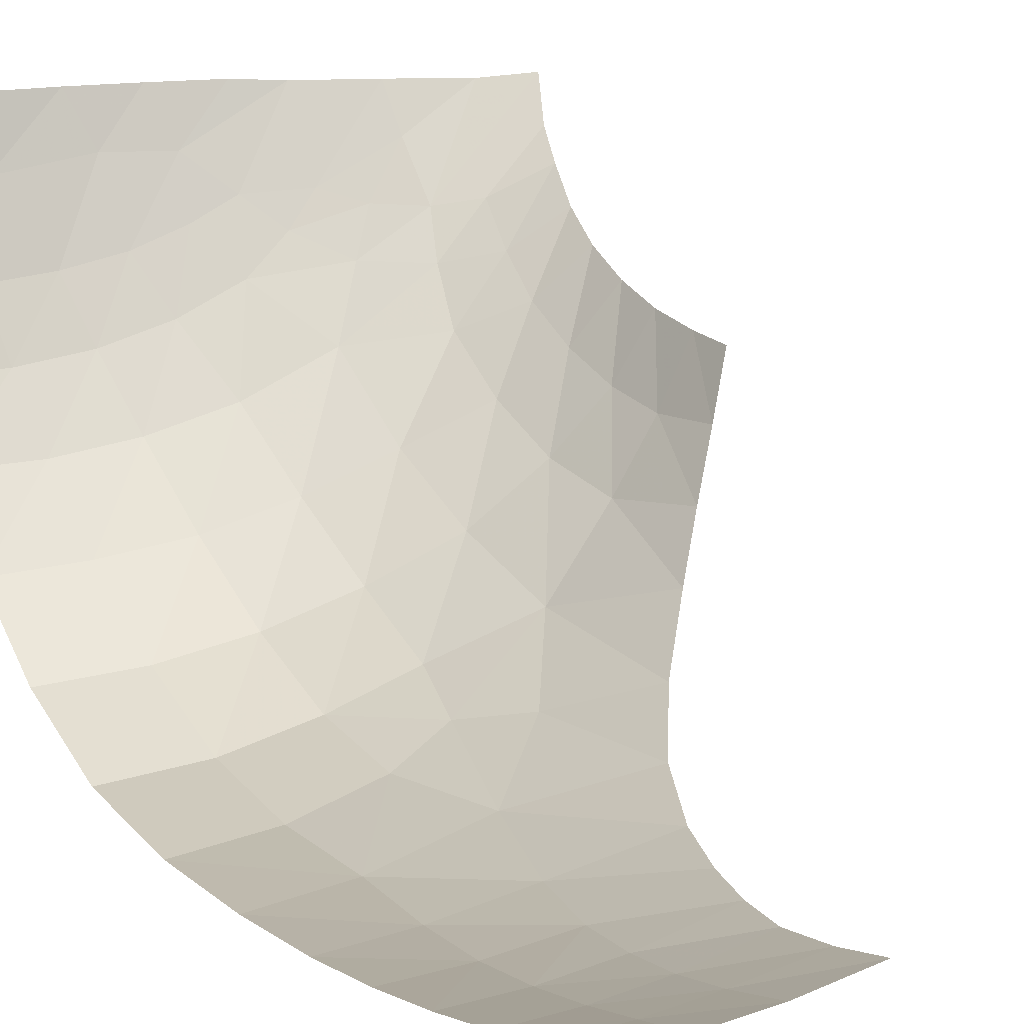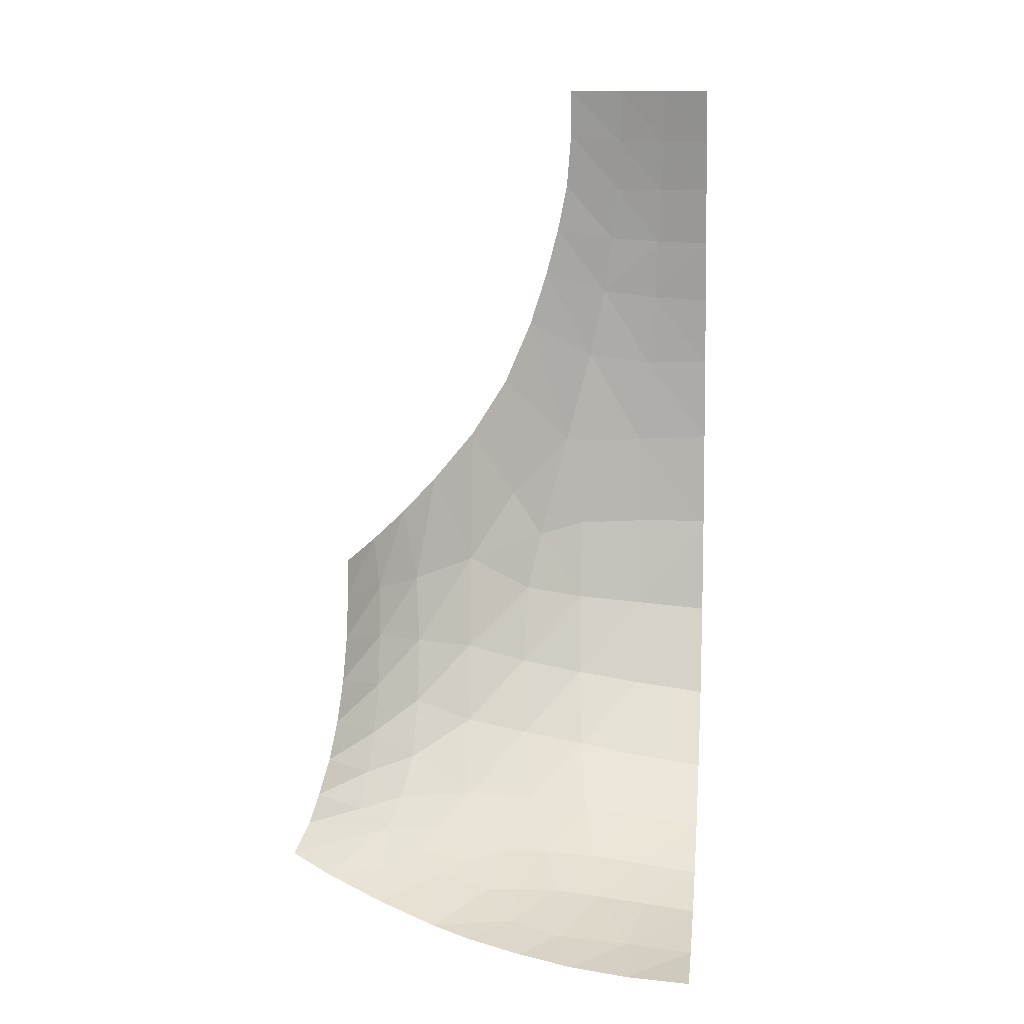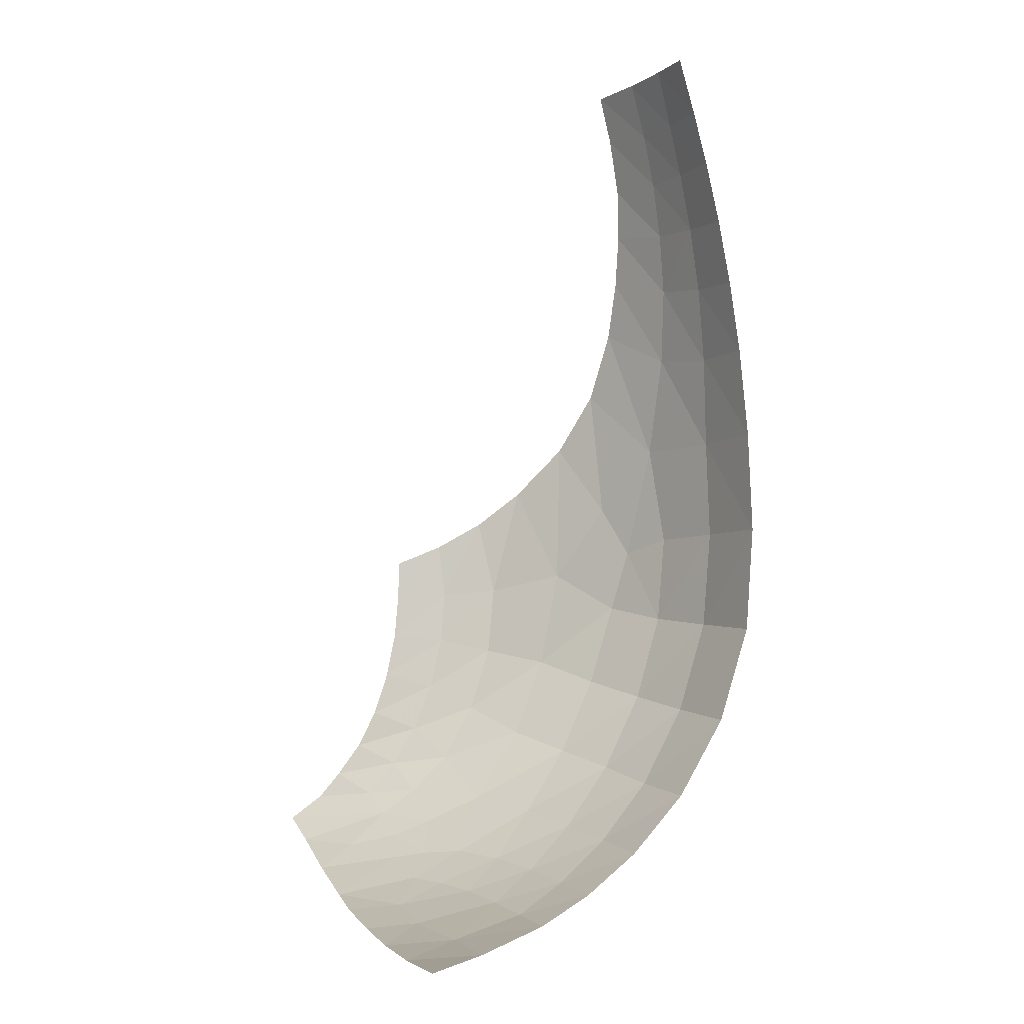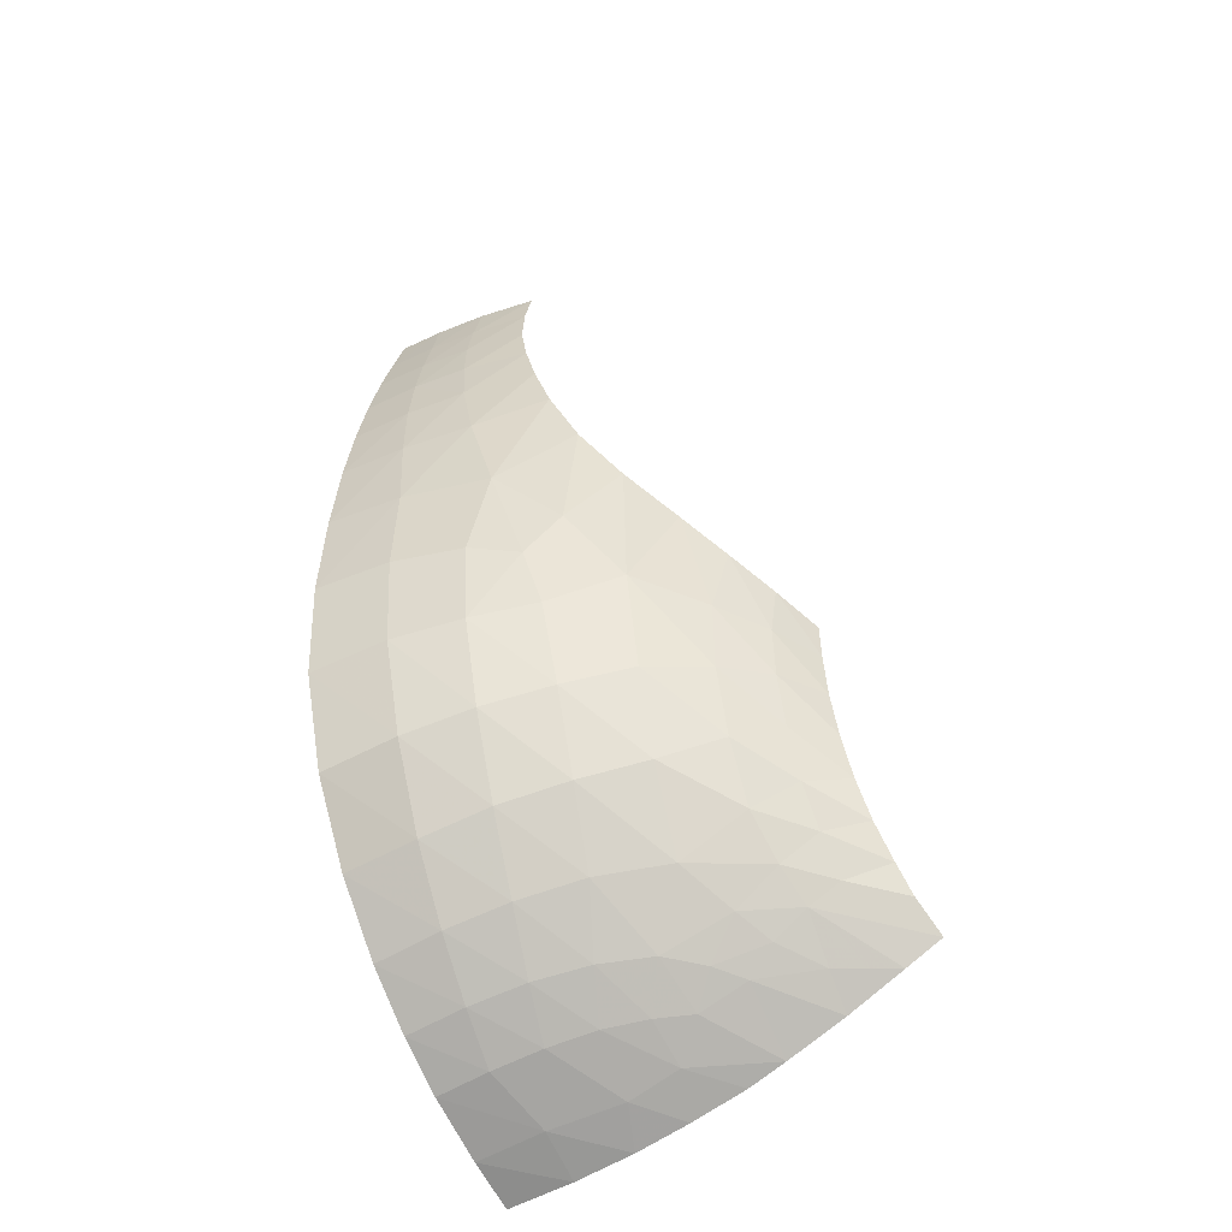
<metadata>
{"format":"obj","ext":"obj","renderer":"f3d","projection":"perspective","resolution":1024,"background":"white","views":[{"elev":16.7,"azim":-28.7,"up":"+Y"},{"elev":7.0,"azim":-172.7,"up":"+Z"},{"elev":-5.8,"azim":-115.0,"up":"+Z"},{"elev":-49.7,"azim":29.5,"up":"+Z"}]}
</metadata>
<code>
v 1.591 -0.224 -1.363
v 1.832 0.1388 -1.51
v 2 0.1608 -1.402
v 1.576 -0.02815 -1.526
v 1.565 0.1388 -1.642
v 1.832 0.1388 -1.51
v 1.565 0.1388 -1.642
v 1.576 -0.02815 -1.526
v 1.296 -0.1747 -1.578
v 0.9203 -0.05736 -1.784
v 1.109 0.15 -1.816
v 1.29 0.1388 -1.759
v 0.849 0.15 -1.885
v 1.109 0.15 -1.816
v 0.9203 -0.05736 -1.784
v 0.676 -0.05025 -1.851
v 0.676 -0.05025 -1.851
v 0.5961 0.15 -1.939
v 0.849 0.15 -1.885
v 0.3266 -0.1003 -1.896
v 0.5961 0.15 -1.939
v 0.676 -0.05025 -1.851
v 0.3266 -0.1003 -1.896
v 0.3156 0.15 -1.977
v 0.5961 0.15 -1.939
v 0 -0.1016 -1.929
v 0.3156 0.15 -1.977
v 0.3266 -0.1003 -1.896
v 0 -0.1016 -1.929
v 0 0.15 -1.999
v 0.3156 0.15 -1.977
v 0 -0.4108 -1.813
v 0 -0.1016 -1.929
v 0.3266 -0.1003 -1.896
v 0.2519 -0.4118 -1.784
v 0.2519 -0.4118 -1.784
v 0 -0.6544 -1.679
v 0 -0.4108 -1.813
v 0.2519 -0.4118 -1.784
v 0.2823 -0.6502 -1.643
v 0 -0.6544 -1.679
v 0.2519 -0.4118 -1.784
v 0.3266 -0.1003 -1.896
v 0.4893 -0.3882 -1.747
v 0.4893 -0.3882 -1.747
v 0.3266 -0.1003 -1.896
v 0.676 -0.05025 -1.851
v 0.4893 -0.3882 -1.747
v 0.2823 -0.6502 -1.643
v 0.2519 -0.4118 -1.784
v 0.7119 -0.3421 -1.71
v 0.4893 -0.3882 -1.747
v 0.676 -0.05025 -1.851
v 0.9203 -0.05736 -1.784
v 0.7119 -0.3421 -1.71
v 0.9203 -0.05736 -1.784
v 0.9073 -0.2708 -1.683
v 0.9073 -0.2708 -1.683
v 0.9203 -0.05736 -1.784
v 1.07 -0.19 -1.667
v 1.07 -0.19 -1.667
v 0.9203 -0.05736 -1.784
v 1.29 0.1388 -1.759
v 1.29 0.1388 -1.759
v 1.565 0.1388 -1.642
v 1.296 -0.1747 -1.578
v 1.07 -0.19 -1.667
v 1.576 -0.02815 -1.526
v 1.43 -0.2197 -1.473
v 1.296 -0.1747 -1.578
v 1.576 -0.02815 -1.526
v 1.591 -0.224 -1.363
v 1.43 -0.2197 -1.473
v 1.591 -0.224 -1.363
v 1.576 -0.02815 -1.526
v 1.832 0.1388 -1.51
v 1.955 0.01256 -1.283
v 1.735 -0.1938 -1.262
v 1.591 -0.224 -1.363
v 2 0.1608 -1.402
v 1.926 -0.08282 -1.16
v 1.893 -0.1894 -1.002
v 1.718 -0.3296 -1.098
v 1.718 -0.3296 -1.098
v 1.735 -0.1938 -1.262
v 1.926 -0.08282 -1.16
v 1.893 -0.1894 -1.002
v 1.868 -0.2731 -0.8213
v 1.705 -0.4479 -0.9093
v 1.705 -0.4479 -0.9093
v 1.718 -0.3296 -1.098
v 1.893 -0.1894 -1.002
v 1.955 0.01256 -1.283
v 1.926 -0.08282 -1.16
v 1.735 -0.1938 -1.262
v 1.43 -0.2197 -1.473
v 1.187 -0.297 -1.551
v 1.296 -0.1747 -1.578
v 1.296 -0.1747 -1.578
v 1.187 -0.297 -1.551
v 1.07 -0.19 -1.667
v 1.43 -0.2197 -1.473
v 1.346 -0.3798 -1.399
v 1.187 -0.297 -1.551
v 1.346 -0.3798 -1.399
v 1.43 -0.2197 -1.473
v 1.591 -0.224 -1.363
v 1.029 -0.432 -1.534
v 1.07 -0.19 -1.667
v 1.187 -0.297 -1.551
v 1.029 -0.432 -1.534
v 1.187 -0.297 -1.551
v 1.346 -0.3798 -1.399
v 0.9073 -0.2708 -1.683
v 1.07 -0.19 -1.667
v 1.029 -0.432 -1.534
v 0.7988 -0.539 -1.56
v 1.735 -0.1938 -1.262
v 1.718 -0.3296 -1.098
v 1.551 -0.3798 -1.241
v 1.346 -0.3798 -1.399
v 1.591 -0.224 -1.363
v 1.551 -0.3798 -1.241
v 1.735 -0.1938 -1.262
v 1.551 -0.3798 -1.241
v 1.591 -0.224 -1.363
v 0.9073 -0.2708 -1.683
v 0.7988 -0.539 -1.56
v 0.7119 -0.3421 -1.71
v 0.7119 -0.3421 -1.71
v 0.7988 -0.539 -1.56
v 0.5467 -0.6124 -1.599
v 0.7119 -0.3421 -1.71
v 0.5467 -0.6124 -1.599
v 0.4893 -0.3882 -1.747
v 0.4893 -0.3882 -1.747
v 0.5467 -0.6124 -1.599
v 0.2823 -0.6502 -1.643
v 1.219 -0.6145 -1.272
v 1.346 -0.3798 -1.399
v 1.551 -0.3798 -1.241
v 1.029 -0.432 -1.534
v 1.346 -0.3798 -1.399
v 1.219 -0.6145 -1.272
v 1.219 -0.6145 -1.272
v 1.551 -0.3798 -1.241
v 1.515 -0.5537 -1.064
v 1.515 -0.5537 -1.064
v 1.551 -0.3798 -1.241
v 1.718 -0.3296 -1.098
v 1.515 -0.5537 -1.064
v 1.718 -0.3296 -1.098
v 1.705 -0.4479 -0.9093
v 0.3124 -0.8974 -1.448
v 0.2823 -0.6502 -1.643
v 0.5467 -0.6124 -1.599
v 0 -0.9041 -1.493
v 0.2823 -0.6502 -1.643
v 0.3124 -0.8974 -1.448
v 0.3124 -0.8974 -1.448
v 0 -1.167 -1.221
v 0 -0.9041 -1.493
v 0.3124 -0.8974 -1.448
v 0.3397 -1.149 -1.174
v 0 -1.167 -1.221
v 0 -0.9041 -1.493
v 0 -0.6544 -1.679
v 0.2823 -0.6502 -1.643
v 0.3124 -0.8974 -1.448
v 0.5467 -0.6124 -1.599
v 0.6065 -0.8518 -1.391
v 0.6065 -0.8518 -1.391
v 0.5467 -0.6124 -1.599
v 0.7988 -0.539 -1.56
v 0.3397 -1.149 -1.174
v 0.3124 -0.8974 -1.448
v 0.6065 -0.8518 -1.391
v 0.6065 -0.8518 -1.391
v 0.7988 -0.539 -1.56
v 0.9047 -0.7651 -1.328
v 0.9047 -0.7651 -1.328
v 1.029 -0.432 -1.534
v 1.219 -0.6145 -1.272
v 0.9047 -0.7651 -1.328
v 0.7988 -0.539 -1.56
v 1.029 -0.432 -1.534
v 1.518 -0.7095 -0.792
v 1.515 -0.5537 -1.064
v 1.705 -0.4479 -0.9093
v 1.518 -0.7095 -0.792
v 1.705 -0.4479 -0.9093
v 1.702 -0.5429 -0.6716
v 1.526 -0.8175 -0.4768
v 1.702 -0.5429 -0.6716
v 1.705 -0.4479 -0.9093
v 1.868 -0.2731 -0.8213
v 1.848 -0.3374 -0.6099
v 1.836 -0.3779 -0.3921
v 1.702 -0.6047 -0.4155
v 1.702 -0.6047 -0.4155
v 1.702 -0.5429 -0.6716
v 1.848 -0.3374 -0.6099
v 1.868 -0.2731 -0.8213
v 1.848 -0.3374 -0.6099
v 1.702 -0.5429 -0.6716
v 0.6558 -1.098 -1.1
v 0.6065 -0.8518 -1.391
v 0.9047 -0.7651 -1.328
v 0.3397 -1.149 -1.174
v 0.6065 -0.8518 -1.391
v 0.6558 -1.098 -1.1
v 0.6558 -1.098 -1.1
v 0.9047 -0.7651 -1.328
v 0.9635 -0.9992 -1.021
v 0.9635 -0.9992 -1.021
v 0.9047 -0.7651 -1.328
v 1.219 -0.6145 -1.272
v 0.9635 -0.9992 -1.021
v 1.219 -0.6145 -1.272
v 1.255 -0.8624 -0.9264
v 1.255 -0.8624 -0.9264
v 1.515 -0.5537 -1.064
v 1.518 -0.7095 -0.792
v 1.255 -0.8624 -0.9264
v 1.219 -0.6145 -1.272
v 1.515 -0.5537 -1.064
v 1.526 -0.8175 -0.4768
v 1.702 -0.5429 -0.6716
v 1.702 -0.6047 -0.4155
v 1.28 -1.026 -0.5431
v 1.518 -0.7095 -0.792
v 1.526 -0.8175 -0.4768
v 1.28 -1.026 -0.5431
v 1.255 -0.8624 -0.9264
v 1.518 -0.7095 -0.792
v 0.9926 -1.187 -0.652
v 1.255 -0.8624 -0.9264
v 1.28 -1.026 -0.5431
v 0.9926 -1.187 -0.652
v 0.9635 -0.9992 -1.021
v 1.255 -0.8624 -0.9264
v 0.6863 -1.305 -0.7352
v 0.9635 -0.9992 -1.021
v 0.9926 -1.187 -0.652
v 0.6863 -1.305 -0.7352
v 0.6558 -1.098 -1.1
v 0.9635 -0.9992 -1.021
v 0.6558 -1.098 -1.1
v 0.6863 -1.305 -0.7352
v 0.3619 -1.376 -0.8014
v 0.6558 -1.098 -1.1
v 0.3619 -1.376 -0.8014
v 0.3397 -1.149 -1.174
v 0 -1.4 -0.8527
v 0.3397 -1.149 -1.174
v 0.3619 -1.376 -0.8014
v 0 -1.557 -0.3975
v 0 -1.4 -0.8527
v 0.3619 -1.376 -0.8014
v 0.3683 -1.524 -0.3617
v 0.6863 -1.305 -0.7352
v 0.3683 -1.524 -0.3617
v 0.3619 -1.376 -0.8014
v 0 -1.598 0.1089
v 0 -1.557 -0.3975
v 0.3683 -1.524 -0.3617
v 0.3635 -1.565 0.1094
v 0 -1.4 -0.8527
v 0 -1.167 -1.221
v 0.3397 -1.149 -1.174
v 0.6863 -1.305 -0.7352
v 0.6935 -1.437 -0.3206
v 0.3683 -1.524 -0.3617
v 0.6935 -1.437 -0.3206
v 0.6863 -1.305 -0.7352
v 0.9926 -1.187 -0.652
v 0.3635 -1.565 0.1094
v 0.3683 -1.524 -0.3617
v 0.6935 -1.437 -0.3206
v 0.6923 -1.476 0.1034
v 0.6935 -1.437 -0.3206
v 0.9926 -1.187 -0.652
v 0.9821 -1.31 -0.2549
v 0.9821 -1.31 -0.2549
v 0.9926 -1.187 -0.652
v 1.28 -1.026 -0.5431
v 1.526 -0.8175 -0.4768
v 1.544 -0.8581 -0.1386
v 1.283 -1.128 -0.0646
v 1.544 -0.8581 -0.1386
v 1.526 -0.8175 -0.4768
v 1.702 -0.6047 -0.4155
v 1.544 -0.8581 -0.1386
v 1.702 -0.6047 -0.4155
v 1.708 -0.6285 -0.1588
v 1.283 -1.128 -0.0646
v 1.28 -1.026 -0.5431
v 1.526 -0.8175 -0.4768
v 0.9821 -1.31 -0.2549
v 1.28 -1.026 -0.5431
v 1.283 -1.128 -0.0646
v 1.544 -0.8581 -0.1386
v 1.604 -0.7932 0.2362
v 1.461 -0.9671 0.3998
v 1.461 -0.9671 0.3998
v 1.283 -1.128 -0.0646
v 1.544 -0.8581 -0.1386
v 1.283 -1.128 -0.0646
v 1.461 -0.9671 0.3998
v 1.275 -1.14 0.6361
v 1.275 -1.14 0.6361
v 1.065 -1.299 0.2888
v 1.283 -1.128 -0.0646
v 1.065 -1.299 0.2888
v 1.275 -1.14 0.6361
v 1.104 -1.25 0.9202
v 1.104 -1.25 0.9202
v 0.7746 -1.438 0.5868
v 1.065 -1.299 0.2888
v 0.7746 -1.438 0.5868
v 1.104 -1.25 0.9202
v 0.9691 -1.292 1.242
v 0.9691 -1.292 1.242
v 0.6454 -1.443 1.065
v 0.7746 -1.438 0.5868
v 1.283 -1.128 -0.0646
v 1.065 -1.299 0.2888
v 0.9166 -1.375 0.0448
v 0.9821 -1.31 -0.2549
v 0.9166 -1.375 0.0448
v 0.6935 -1.437 -0.3206
v 0.9821 -1.31 -0.2549
v 0.9166 -1.375 0.0448
v 0.6923 -1.476 0.1034
v 0.6935 -1.437 -0.3206
v 0.9166 -1.375 0.0448
v 1.065 -1.299 0.2888
v 0.7746 -1.438 0.5868
v 0.7746 -1.438 0.5868
v 0.6923 -1.476 0.1034
v 0.9166 -1.375 0.0448
v 1.708 -0.6285 -0.1588
v 1.729 -0.6004 0.1105
v 1.604 -0.7932 0.2362
v 1.604 -0.7932 0.2362
v 1.544 -0.8581 -0.1386
v 1.708 -0.6285 -0.1588
v 1.708 -0.6285 -0.1588
v 1.702 -0.6047 -0.4155
v 1.836 -0.3779 -0.3921
v 1.708 -0.6285 -0.1588
v 1.836 -0.3779 -0.3921
v 1.831 -0.3955 -0.1676
v 1.729 -0.6004 0.1105
v 0.6454 -1.443 1.065
v 0.9691 -1.292 1.242
v 0.88 -1.291 1.517
v 0.5644 -1.414 1.425
v 0.6454 -1.443 1.065
v 0.88 -1.291 1.517
v 0.8145 -1.275 1.76
v 0.8145 -1.275 1.76
v 0.5201 -1.368 1.716
v 0.5644 -1.414 1.425
v 0.5201 -1.368 1.716
v 0.8145 -1.275 1.76
v 0.7622 -1.244 2
v 0.4864 -1.312 1.982
v 0.5201 -1.368 1.716
v 0.7622 -1.244 2
v 0.7345 -1.185 2.27
v 0.4676 -1.248 2.232
v 0.4864 -1.312 1.982
v 0.7345 -1.185 2.27
v 0.7306 -1.125 2.5
v 0.7306 -1.125 2.5
v 0.4613 -1.171 2.5
v 0.4676 -1.248 2.232
v 0.4613 -1.171 2.5
v 0.2351 -1.272 2.232
v 0.4676 -1.248 2.232
v 0.4613 -1.171 2.5
v 0.2143 -1.193 2.5
v 0.2351 -1.272 2.232
v 0 -1.278 2.234
v 0.2351 -1.272 2.232
v 0.2143 -1.193 2.5
v 0 -1.199 2.5
v 0.2351 -1.272 2.232
v 0 -1.278 2.234
v 0 -1.349 1.981
v 0.2485 -1.341 1.98
v 0.4676 -1.248 2.232
v 0.2485 -1.341 1.98
v 0.4864 -1.312 1.982
v 0.4676 -1.248 2.232
v 0.2351 -1.272 2.232
v 0.2485 -1.341 1.98
v 0.2646 -1.407 1.699
v 0.2485 -1.341 1.98
v 0 -1.349 1.981
v 0 -1.419 1.686
v 0.4864 -1.312 1.982
v 0.2646 -1.407 1.699
v 0.5201 -1.368 1.716
v 0.4864 -1.312 1.982
v 0.2485 -1.341 1.98
v 0.2646 -1.407 1.699
v 0.2853 -1.465 1.388
v 0.2646 -1.407 1.699
v 0 -1.419 1.686
v 0 -1.481 1.371
v 0 -1.534 1.024
v 0.2853 -1.465 1.388
v 0 -1.481 1.371
v 0 -1.534 1.024
v 0.3211 -1.514 1.022
v 0.2853 -1.465 1.388
v 0.5644 -1.414 1.425
v 0.2646 -1.407 1.699
v 0.2853 -1.465 1.388
v 0.5644 -1.414 1.425
v 0.2853 -1.465 1.388
v 0.3211 -1.514 1.022
v 0.5644 -1.414 1.425
v 0.5201 -1.368 1.716
v 0.2646 -1.407 1.699
v 0.5644 -1.414 1.425
v 0.3211 -1.514 1.022
v 0.6454 -1.443 1.065
v 0.3211 -1.514 1.022
v 0 -1.534 1.024
v 0 -1.577 0.5977
v 0.3211 -1.514 1.022
v 0 -1.577 0.5977
v 0.366 -1.549 0.5822
v 0.366 -1.549 0.5822
v 0.6454 -1.443 1.065
v 0.3211 -1.514 1.022
v 0.366 -1.549 0.5822
v 0 -1.577 0.5977
v 0 -1.598 0.1089
v 0.3635 -1.565 0.1094
v 0.366 -1.549 0.5822
v 0.7746 -1.438 0.5868
v 0.6454 -1.443 1.065
v 0.366 -1.549 0.5822
v 0.3635 -1.565 0.1094
v 0.6923 -1.476 0.1034
v 0.7746 -1.438 0.5868
v 1.831 -0.3955 -0.1676
v 1.83 -0.3991 0.0187
v 1.729 -0.6004 0.1105
g mesh7390920
f 1 2 3
f 4 5 6
f 7 8 9
f 10 11 12
f 13 14 15
f 15 16 13
f 17 18 19
f 20 21 22
f 23 24 25
f 26 27 28
f 29 30 31
f 32 33 34
f 34 35 32
f 36 37 38
f 39 40 41
f 42 43 44
f 45 46 47
f 48 49 50
f 51 52 53
f 53 54 51
f 55 56 57
f 58 59 60
f 61 62 63
f 64 65 66
f 66 67 64
f 68 69 70
f 71 72 73
f 74 75 76
f 77 78 79
f 79 80 77
f 81 82 83
f 84 85 86
f 87 88 89
f 90 91 92
f 93 94 95
f 96 97 98
f 99 100 101
f 102 103 104
f 105 106 107
f 108 109 110
f 111 112 113
f 114 115 116
f 116 117 114
f 118 119 120
f 121 122 123
f 124 125 126
f 127 128 129
f 130 131 132
f 133 134 135
f 136 137 138
f 139 140 141
f 142 143 144
f 145 146 147
f 148 149 150
f 151 152 153
f 154 155 156
f 157 158 159
f 160 161 162
f 163 164 165
f 166 167 168
f 169 170 171
f 172 173 174
f 175 176 177
f 178 179 180
f 181 182 183
f 184 185 186
f 187 188 189
f 190 191 192
f 192 193 190
f 194 195 196
f 197 198 199
f 200 201 202
f 203 204 205
f 206 207 208
f 209 210 211
f 212 213 214
f 215 216 217
f 218 219 220
f 221 222 223
f 224 225 226
f 227 228 229
f 230 231 232
f 233 234 235
f 236 237 238
f 239 240 241
f 242 243 244
f 245 246 247
f 248 249 250
f 251 252 253
f 254 255 256
f 257 258 259
f 259 260 257
f 261 262 263
f 264 265 266
f 266 267 264
f 268 269 270
f 271 272 273
f 274 275 276
f 277 278 279
f 279 280 277
f 281 282 283
f 284 285 286
f 287 288 289
f 290 291 292
f 293 294 295
f 296 297 298
f 299 300 301
f 302 303 304
f 305 306 307
f 308 309 310
f 311 312 313
f 314 315 316
f 317 318 319
f 320 321 322
f 323 324 325
f 326 327 328
f 328 329 326
f 330 331 332
f 333 334 335
f 336 337 338
f 339 340 341
f 342 343 344
f 345 346 347
f 348 349 350
f 351 352 353
f 353 354 351
f 355 356 357
f 358 359 360
f 360 361 358
f 362 363 364
f 365 366 367
f 368 369 370
f 370 371 368
f 372 373 374
f 374 375 372
f 376 377 378
f 379 380 381
f 382 383 384
f 385 386 387
f 387 388 385
f 389 390 391
f 391 392 389
f 393 394 395
f 396 397 398
f 399 400 401
f 401 402 399
f 403 404 405
f 406 407 408
f 409 410 411
f 411 412 409
f 413 414 415
f 416 417 418
f 419 420 421
f 422 423 424
f 425 426 427
f 428 429 430
f 431 432 433
f 434 435 436
f 437 438 439
f 440 441 442
f 442 443 440
f 444 445 446
f 447 448 449
f 449 450 447
f 451 452 453

</code>
